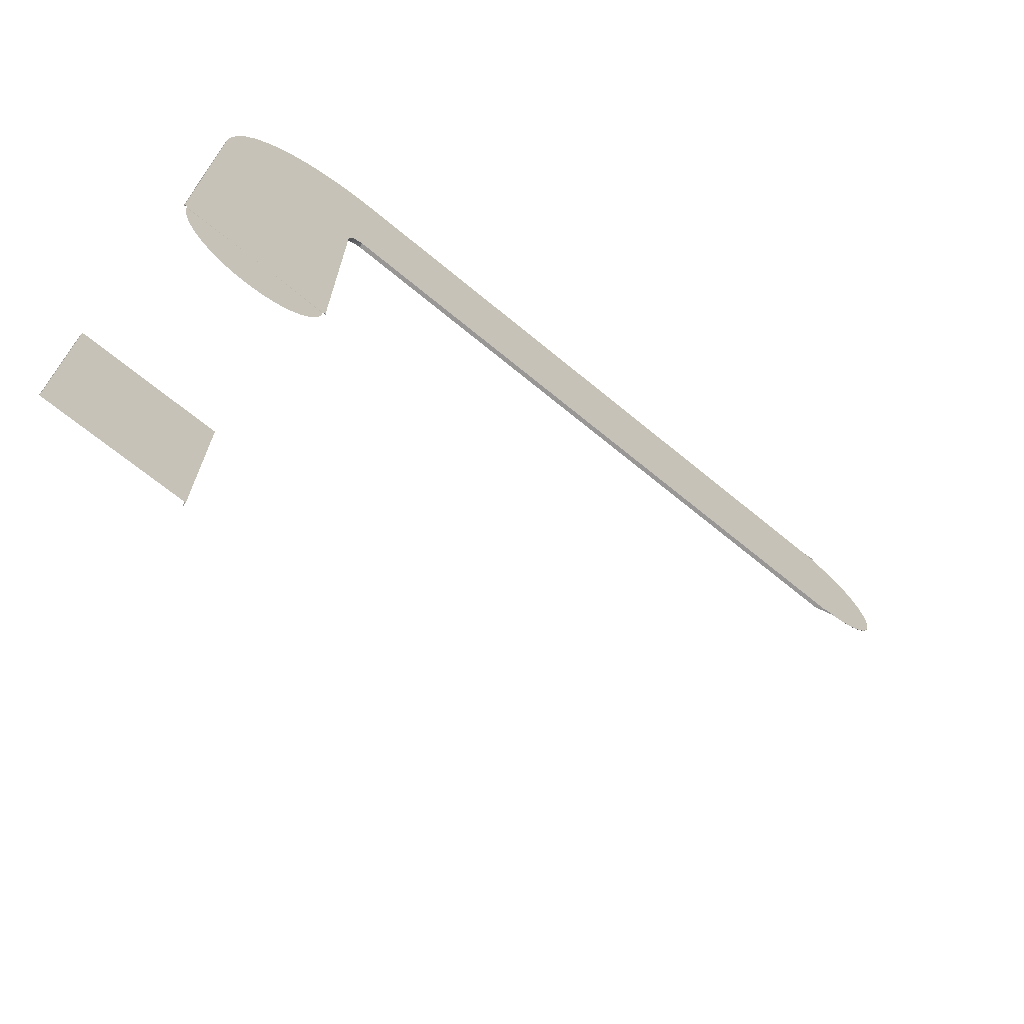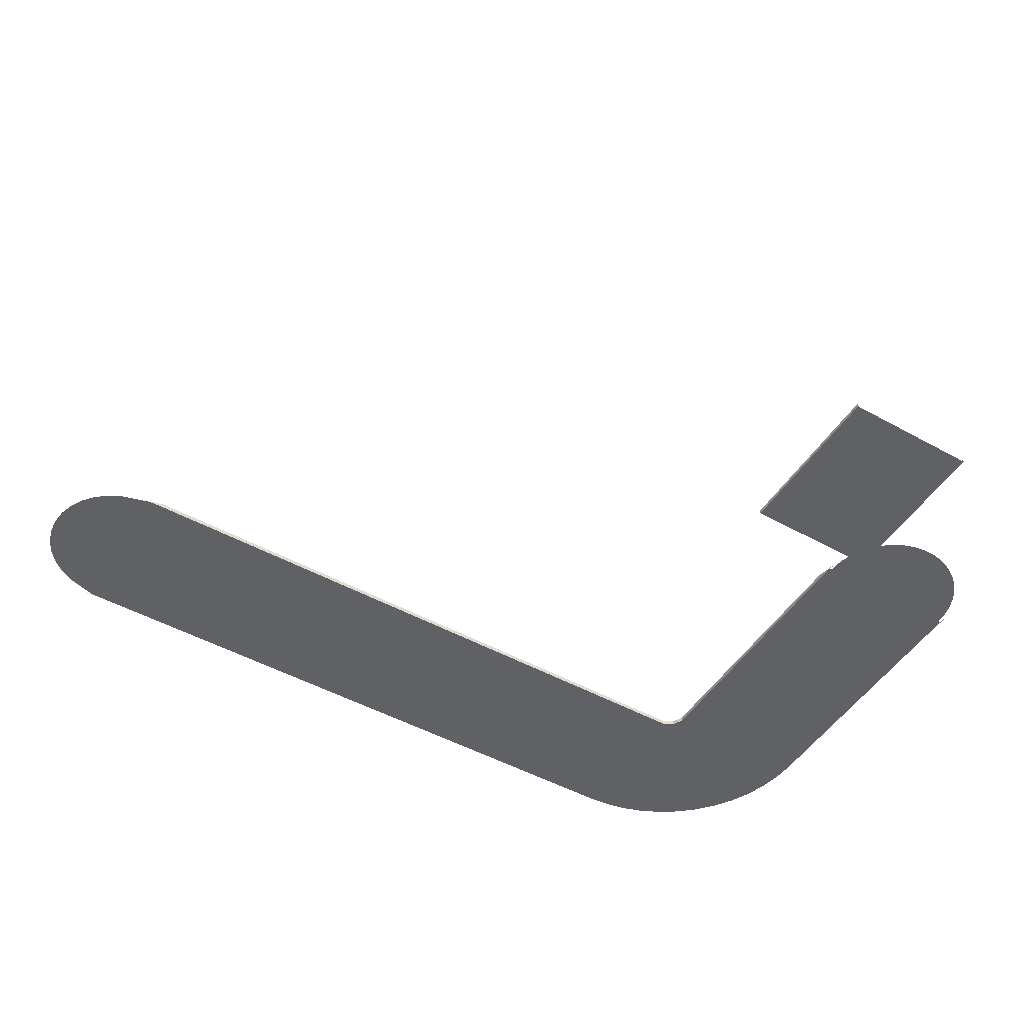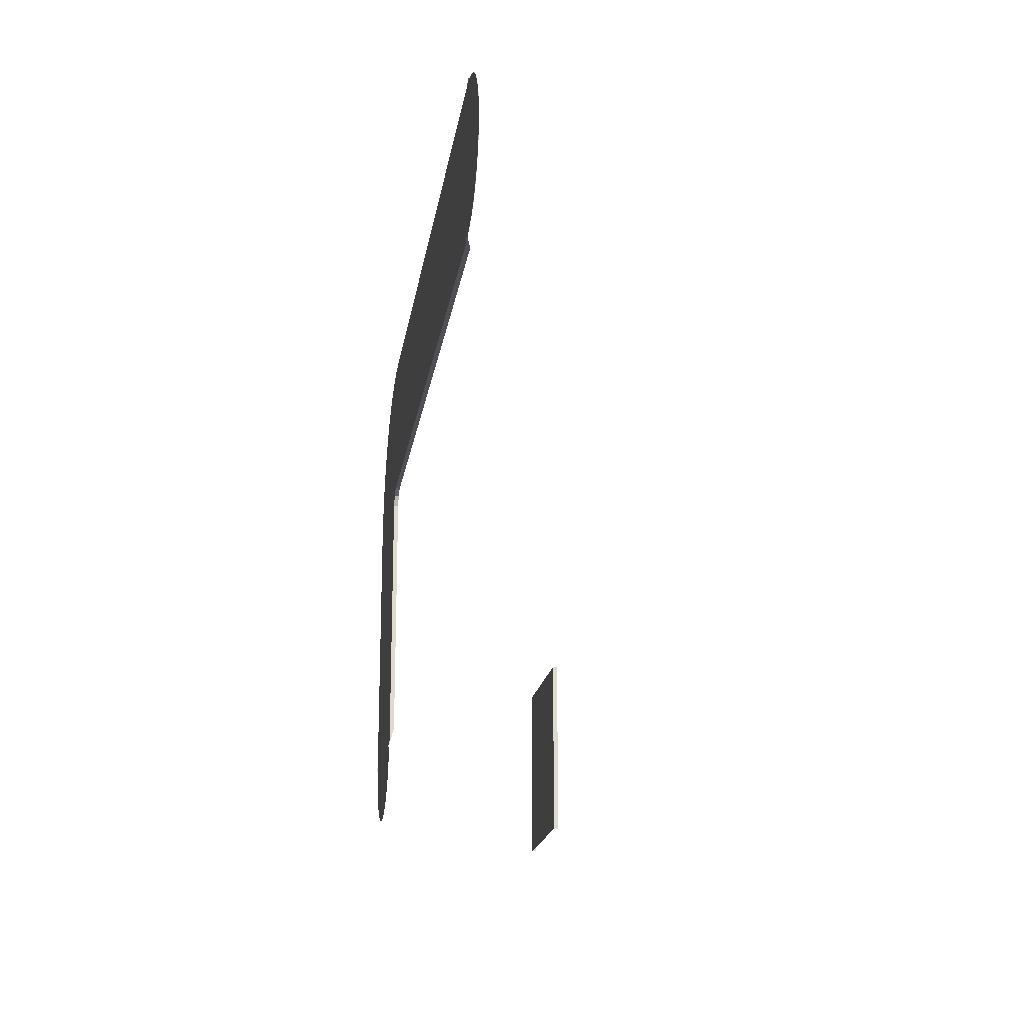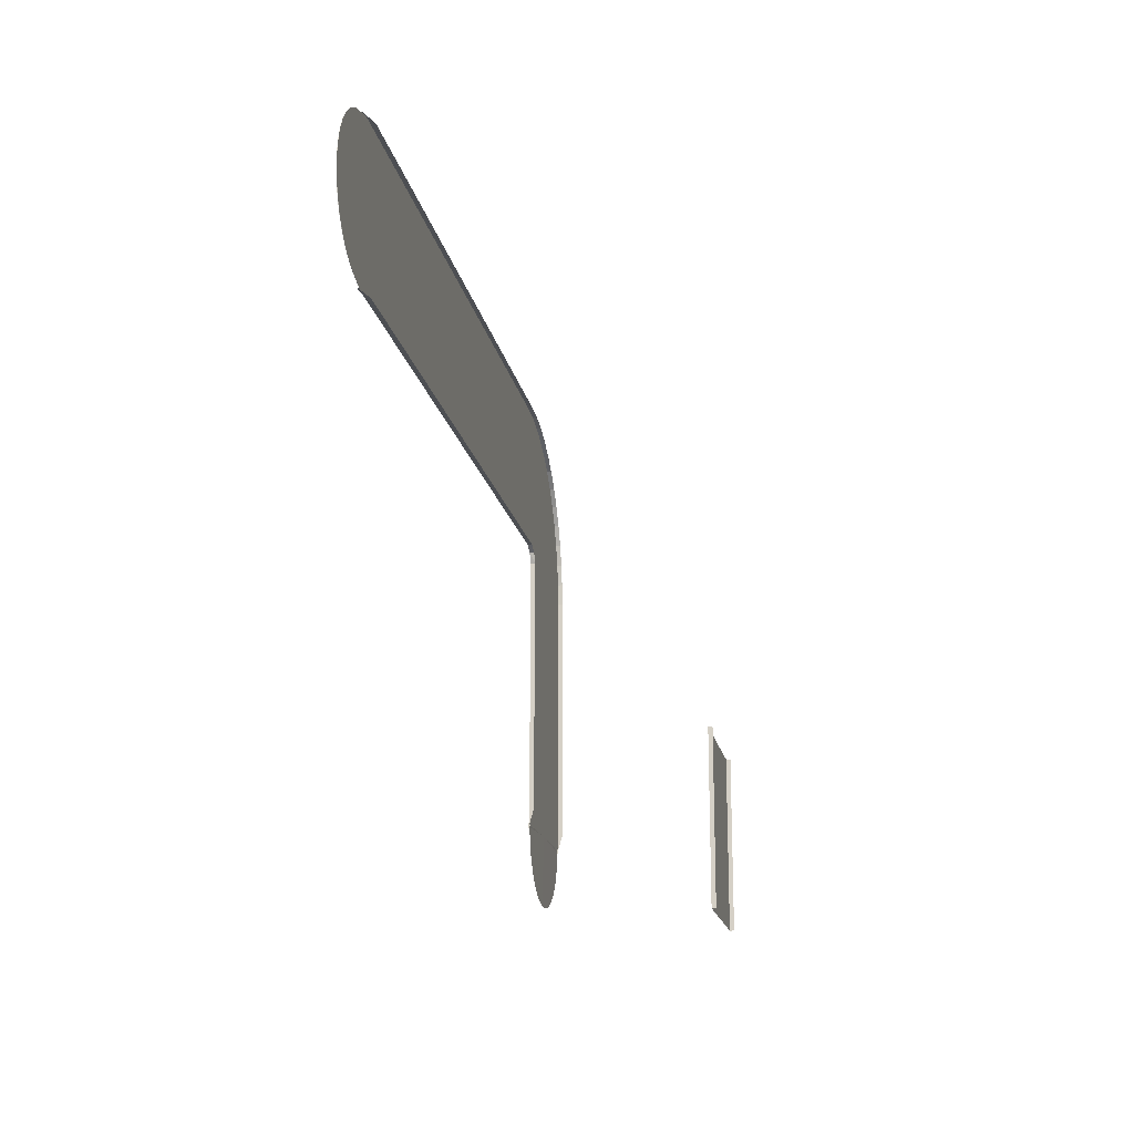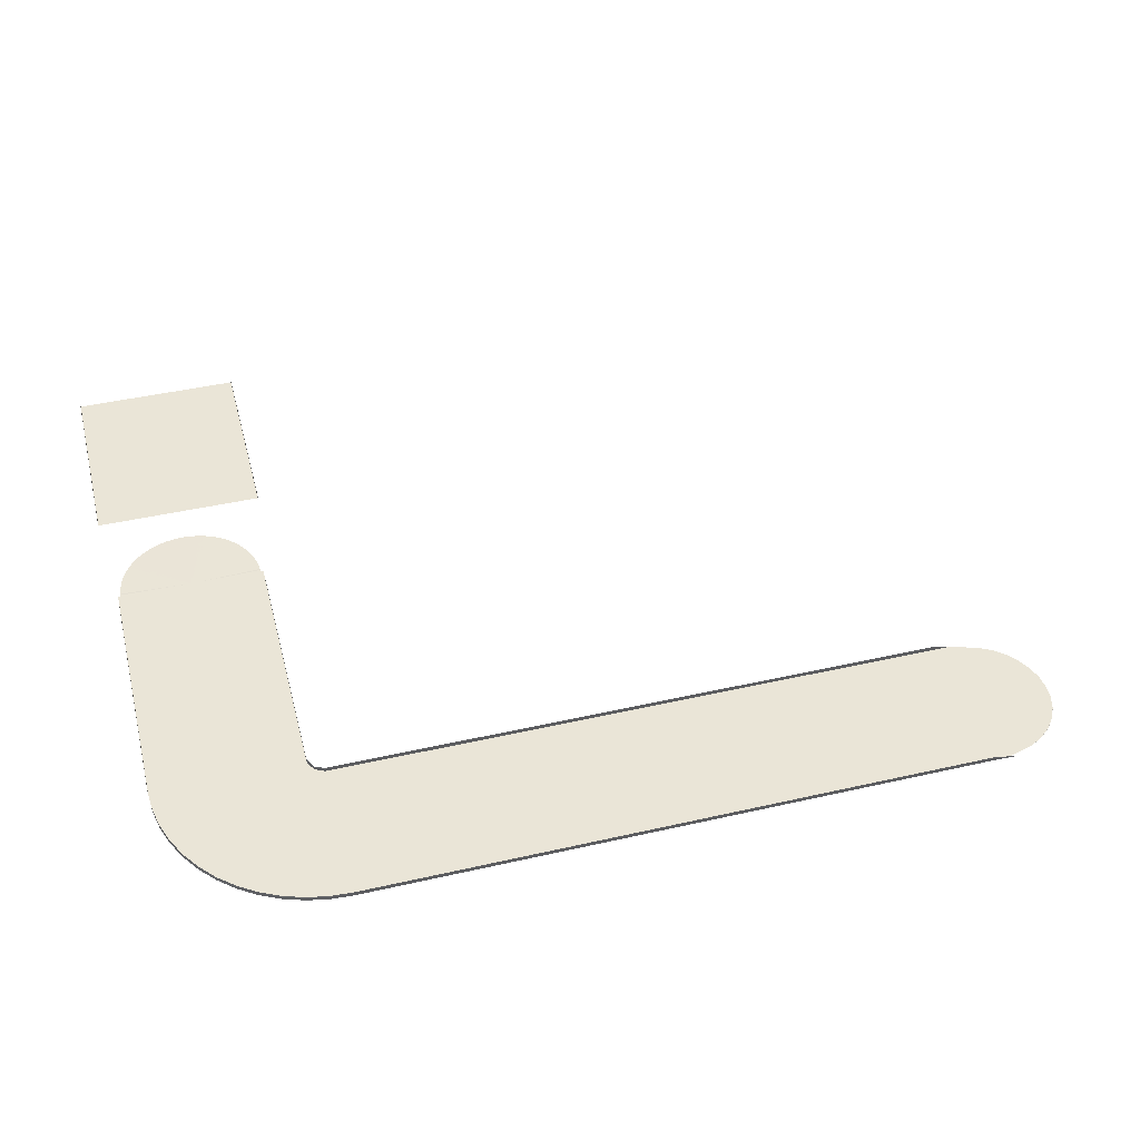
<metadata>
{"format":"obj","ext":"obj","renderer":"f3d","projection":"perspective","resolution":1024,"background":"white","views":[{"elev":-68.3,"azim":-39.6,"up":"+Z"},{"elev":-49.7,"azim":148.7,"up":"+Y"},{"elev":-18.6,"azim":81.5,"up":"+Z"},{"elev":-17.6,"azim":100.7,"up":"+Z"},{"elev":44.1,"azim":-14.9,"up":"+Y"}]}
</metadata>
<code>
v 509.3 10 752.2
v 509.3 10.11 752.2
v 509.3 10.03 751.8
v 496 10 752
v 483.2 10 752
v 482.7 10 753
v 482.9 10 752
v 482.7 10 752
v 483 10 752
v 483.2 10 751.8
v 483.2 10 751.7
v 483.2 9.97 751.4
v 483.2 9.97 751.1
v 483.2 9.97 750.7
v 482.7 10 755
v 482.7 10 768
v 496 10 768
v 496 10 755
v 486.9 9.97 742.9
v 486.7 9.97 743.2
v 486.5 9.97 743.4
v 486.3 9.97 743.6
v 486.1 9.97 743.9
v 485.9 9.97 744.1
v 485.7 9.97 744.4
v 485.5 9.97 744.6
v 485.3 9.97 744.9
v 485.2 9.97 745.1
v 485 9.97 745.4
v 484.8 9.97 745.7
v 484.7 9.97 746
v 484.5 9.97 746.2
v 484.4 9.97 746.5
v 484.3 9.97 746.8
v 484.2 9.97 747.1
v 484 9.97 747.4
v 483.9 9.97 747.7
v 483.8 9.97 748
v 483.7 9.97 748.3
v 483.6 9.97 748.6
v 483.6 9.97 748.9
v 483.5 9.97 749.2
v 483.4 9.97 749.5
v 483.4 9.97 749.8
v 483.3 9.97 750.1
v 483.3 9.97 750.4
v 483.2 9.97 750.7
v 496 10 752
v 495.1 9.97 739.2
v 494.7 9.97 739.2
v 495.4 9.97 739.2
v 494.4 9.97 739.3
v 495.7 9.97 739.2
v 496 9.97 739.2
v 494.1 9.97 739.3
v 493.8 9.97 739.4
v 493.5 9.97 739.4
v 493.2 9.97 739.5
v 492.9 9.97 739.6
v 492.6 9.97 739.6
v 492.3 9.97 739.7
v 492 9.97 739.8
v 491.7 9.97 739.9
v 491.4 9.97 740
v 491.1 9.97 740.2
v 490.8 9.97 740.3
v 490.5 9.97 740.4
v 490.2 9.97 740.5
v 490 9.97 740.7
v 489.7 9.97 740.8
v 489.4 9.97 741
v 489.1 9.97 741.2
v 488.9 9.97 741.3
v 488.6 9.97 741.5
v 488.4 9.97 741.7
v 488.1 9.97 741.9
v 487.9 9.97 742.1
v 487.6 9.97 742.3
v 487.4 9.97 742.5
v 487.2 9.97 742.7
v 486.9 9.97 742.9
v 505.3 9.97 743.2
v 505.1 9.97 742.9
v 505.5 9.97 743.4
v 505.7 9.97 743.6
v 505.9 9.97 743.9
v 506.1 9.97 744.1
v 506.3 9.97 744.4
v 506.5 9.97 744.6
v 506.7 9.97 744.9
v 506.8 9.97 745.1
v 507 9.97 745.4
v 507.2 9.97 745.7
v 507.3 9.97 746
v 508.8 9.97 750.7
v 508.7 9.97 750.4
v 508.7 9.97 750.1
v 507.5 9.97 746.2
v 496 10 752
v 508.6 9.97 749.8
v 507.6 9.97 746.5
v 507.7 9.97 746.8
v 507.8 9.97 747.1
v 508.6 9.97 749.5
v 508.5 9.97 749.2
v 508.4 9.97 748.9
v 508 9.97 747.4
v 508.4 9.97 748.6
v 508.1 9.97 747.7
v 508.2 9.97 748
v 508.3 9.97 748.3
v 508.8 9.97 751.1
v 508.8 9.97 750.7
v 508.8 9.97 751.4
v 508.8 10 751.7
v 508.8 10 752
v 508.8 10 751.8
v 508.9 10 752
v 509.1 10 752
v 509.3 10 753
v 509.3 10 752
v 509.3 10 755
v 496 10 755
v 509.3 10 756
v 509.3 10 768
v 496 10 768
v 496 10 752
v 497.3 9.97 739.2
v 496.9 9.97 739.2
v 496.6 9.97 739.2
v 497.6 9.97 739.3
v 496.3 9.97 739.2
v 496 9.97 739.2
v 497.9 9.97 739.3
v 498.2 9.97 739.4
v 498.5 9.97 739.4
v 498.8 9.97 739.5
v 499.1 9.97 739.6
v 499.4 9.97 739.6
v 499.7 9.97 739.7
v 500 9.97 739.8
v 500.3 9.97 739.9
v 500.6 9.97 740
v 500.9 9.97 740.2
v 501.2 9.97 740.3
v 501.5 9.97 740.4
v 501.8 9.97 740.5
v 502 9.97 740.7
v 502.3 9.97 740.8
v 502.6 9.97 741
v 502.9 9.97 741.2
v 503.1 9.97 741.3
v 503.4 9.97 741.5
v 503.6 9.97 741.7
v 503.9 9.97 741.9
v 504.1 9.97 742.1
v 504.4 9.97 742.3
v 504.6 9.97 742.5
v 504.8 9.97 742.7
v 505.1 9.97 742.9
v 509.3 10 752.2
v 509.3 10.03 751.8
v 509.3 9.849 751.8
v 509.3 9.882 750.9
v 509.3 9.763 751
v 482.7 10 755
v 482.7 10.79 754.5
v 482.7 10.8 768
v 482.7 10 768
v 509.3 10 768
v 509.3 10.8 768
v 509.3 10.79 754.5
v 509.3 10 756
v 509.3 10 755
v 482.7 10 753
v 482.7 10.79 754.5
v 482.7 10 755
v 482.7 10 752.2
v 482.7 10.11 752.2
v 482.7 10.03 751.8
v 509.3 10 755
v 509.3 10.79 754.5
v 509.3 10 753
v 509.3 10.11 752.2
v 509.3 10 752.2
v 482.7 9.849 751.8
v 482.7 10.03 751.8
v 482.7 10 752.2
v 482.7 9.763 751
v 482.7 9.882 750.9
v 482.7 10 752
v 482.9 10 752
v 482.9 9.97 752
v 482.7 9.97 752
v 483 10 752
v 483 9.97 752
v 483 9.97 752
v 483 9.97 752
v 483.1 9.97 751.9
v 483.2 10 751.8
v 483.1 9.97 751.9
v 483.1 9.97 751.9
v 483.2 9.97 751.8
v 483.2 9.97 751.8
v 483.2 9.97 751.8
v 483.2 9.97 751.7
v 483.2 10 751.7
v 483.2 9.97 751.7
v 483.2 10 751.7
v 483.2 9.97 751.4
v 483.2 9.97 751.7
v 509.3 10 752
v 509.3 9.97 752
v 509.1 9.97 752
v 509.1 10 752
v 508.9 10 752
v 509 9.97 752
v 509 9.97 752
v 509 9.97 752
v 508.9 9.97 751.9
v 508.9 9.97 751.9
v 508.9 9.97 751.9
v 508.8 10 751.8
v 508.8 9.97 751.8
v 508.8 9.97 751.8
v 508.8 9.97 751.8
v 508.8 9.97 751.7
v 508.8 10 751.7
v 508.8 9.97 751.7
v 508.8 10 751.7
v 508.8 9.97 751.7
v 508.8 9.97 751.4
v 509.3 10.8 768
v 509.3 10 768
v 509.3 10 800
v 509.3 10.8 800
v 509.3 10 800
v 509.3 10 768
v 482.7 10 768
v 482.7 10 800
v 482.7 10 768
v 482.7 10.8 768
v 482.7 10.8 800
v 482.7 10 800
v 512 10.8 829.3
v 512 10 829.3
v 508.2 10 829
v 508.2 10.8 829
v 504.4 10 828.3
v 504.4 10.8 828.3
v 500.8 10 827.1
v 500.8 10.8 827.1
v 497.4 10 825.4
v 497.4 10.8 825.4
v 494.2 10 823.2
v 494.2 10.8 823.2
v 491.3 10 820.7
v 491.3 10.8 820.7
v 488.8 10 817.8
v 488.8 10.8 817.8
v 486.6 10 814.6
v 486.6 10.8 814.6
v 484.9 10 811.2
v 484.9 10.8 811.2
v 483.7 10 807.6
v 483.7 10.8 807.6
v 483 10 803.8
v 483 10.8 803.8
v 482.7 10 800
v 482.7 10.8 800
v 483 10 803.8
v 483.7 10 807.6
v 510.2 10 801.8
v 482.7 10 800
v 509.3 10 800
v 484.9 10 811.2
v 486.6 10 814.6
v 488.8 10 817.8
v 491.3 10 820.7
v 508.2 10 829
v 512 10 829.3
v 512 10 802.7
v 510.2 10 801.8
v 504.4 10 828.3
v 500.8 10 827.1
v 497.4 10 825.4
v 494.2 10 823.2
v 491.3 10 820.7
v 512 10 802.7
v 512 10.8 802.7
v 510.2 10.8 801.8
v 510.2 10 801.8
v 509.3 10.8 800
v 509.3 10 800
v 512 10.8 802.7
v 512 10 802.7
v 544 10 802.7
v 544 10.8 802.7
v 512 10 802.7
v 512 10 816
v 544 10 816
v 544 10 802.7
v 544 10 829.3
v 512 10 829.3
v 512 10 829.3
v 512 10.8 829.3
v 544 10.8 829.3
v 544 10 829.3
v 544 10.8 802.7
v 544 10 802.7
v 576 10 802.7
v 576 10.8 802.7
v 576 10 802.7
v 544 10 802.7
v 544 10 829.3
v 576 10 829.3
v 544 10 829.3
v 544 10.8 829.3
v 576 10.8 829.3
v 576 10 829.3
v 576 10.8 802.7
v 576 10 802.7
v 608 10 802.7
v 608 10.8 802.7
v 608 10 802.7
v 576 10 802.7
v 576 10 829.3
v 608 10 829.3
v 576 10 829.3
v 576 10.8 829.3
v 608 10.8 829.3
v 608 10 829.3
v 625.1 9.882 829.3
v 623 10 829.3
v 622 10 829.3
v 624 10 816
v 624 10 802.7
v 623 10 802.7
v 626.5 10 803.4
v 622 10 802.7
v 628.9 10 804.2
v 608 10 802.7
v 608 10 816
v 631.1 10 805.4
v 633.1 10 806.9
v 624 10 816
v 636.8 10 816
v 636.6 10 813.5
v 635.8 10 811.1
v 634.6 10 808.9
v 633.1 10 806.9
v 608 10 816
v 608 10 829.3
v 622 10 829.3
v 624 10 816
v 623 10 829.3
v 624 10 829.3
v 626.5 10 828.6
v 628.9 10 827.8
v 631.1 10 826.6
v 633.1 10 825.1
v 624 10 816
v 636.6 10 818.5
v 636.8 10 816
v 635.8 10 820.9
v 634.6 10 823.1
v 633.1 10 825.1
v 621.5 10.79 802.7
v 608 10.8 802.7
v 608 10 802.7
v 622 10 802.7
v 623 10 802.7
v 625 9.763 802.7
v 625.1 9.882 802.7
v 625.1 9.882 829.3
v 625 9.763 829.3
v 624.2 9.849 829.3
v 623 10 829.3
v 622 10 829.3
v 621.5 10.79 829.3
v 608 10 829.3
v 608 10.8 829.3
v 626.5 10 803.4
v 626.5 9.97 803.4
v 624 9.97 802.7
v 624 10 802.7
v 628.9 9.97 804.2
v 628.9 10 804.2
v 631.1 9.97 805.3
v 631.1 10 805.4
v 633.1 9.97 806.9
v 633.1 10 806.9
v 633.1 10 806.9
v 634.6 10 808.9
v 634.7 9.97 808.9
v 633.1 9.97 806.9
v 635.8 9.97 811.1
v 635.8 10 811.1
v 636.6 9.97 813.5
v 636.6 10 813.5
v 636.8 9.97 816
v 636.8 10 816
v 624 10 829.3
v 624 9.97 829.3
v 626.5 9.97 828.6
v 626.5 10 828.6
v 626.5 10 828.6
v 626.5 9.97 828.6
v 628.9 9.97 827.8
v 628.9 10 827.8
v 631.1 9.97 826.7
v 631.1 10 826.6
v 633.1 9.97 825.1
v 633.1 10 825.1
v 633.1 10 825.1
v 633.1 9.97 825.1
v 634.7 9.97 823.1
v 634.6 10 823.1
v 635.8 9.97 820.9
v 635.8 10 820.9
v 636.6 9.97 818.5
v 636.6 10 818.5
v 636.8 9.97 816
v 636.8 10 816
v 509.3 42.8 736
v 509.3 42 736
v 509.3 42 768
v 509.3 42.8 768
v 509.3 42 768
v 509.3 42 736
v 482.7 42 736
v 482.7 42 768
v 482.7 42 736
v 482.7 42.8 736
v 482.7 42.8 768
v 482.7 42 768
f 1 2 3
f 4 5 6
f 7 8 6
f 5 7 6
f 9 7 5
f 10 9 5
f 11 10 5
f 4 11 5
f 11 4 12
f 4 13 12
f 14 13 4
f 4 6 15
f 15 16 17
f 17 18 15
f 4 15 18
f 4 19 20
f 4 20 21
f 21 22 4
f 4 22 23
f 4 23 24
f 4 24 25
f 4 25 26
f 4 26 27
f 27 28 4
f 4 28 29
f 29 30 4
f 4 30 31
f 31 32 4
f 4 32 33
f 4 33 34
f 4 34 35
f 4 35 36
f 4 36 37
f 4 37 38
f 4 38 39
f 4 39 40
f 4 40 41
f 4 41 42
f 4 42 43
f 43 44 4
f 4 44 45
f 45 46 4
f 4 46 47
f 48 49 50
f 51 49 48
f 48 50 52
f 48 53 51
f 48 54 53
f 48 52 55
f 48 55 56
f 48 56 57
f 57 58 48
f 48 58 59
f 48 59 60
f 48 60 61
f 48 61 62
f 48 62 63
f 48 63 64
f 48 64 65
f 48 65 66
f 48 66 67
f 67 68 48
f 48 68 69
f 48 69 70
f 48 70 71
f 48 71 72
f 48 72 73
f 48 73 74
f 48 74 75
f 75 76 48
f 48 76 77
f 77 78 48
f 48 78 79
f 79 80 48
f 48 80 81
f 82 83 48
f 84 82 48
f 85 84 48
f 48 86 85
f 87 86 48
f 88 87 48
f 89 88 48
f 48 90 89
f 91 90 48
f 92 91 48
f 93 92 48
f 48 94 93
f 48 95 96
f 96 97 48
f 98 94 99
f 97 100 99
f 101 98 99
f 102 101 48
f 48 103 102
f 100 104 99
f 48 104 105
f 105 106 48
f 107 103 99
f 106 108 99
f 109 107 99
f 110 109 48
f 48 111 110
f 108 111 99
f 112 113 99
f 114 112 99
f 115 114 99
f 99 116 115
f 117 115 116
f 116 118 117
f 118 116 119
f 120 119 116
f 120 116 99
f 120 121 119
f 122 120 99
f 123 122 99
f 124 122 123
f 125 124 123
f 126 125 123
f 127 128 129
f 129 130 127
f 131 128 127
f 130 132 127
f 127 132 133
f 134 131 127
f 135 134 127
f 127 136 135
f 137 136 127
f 138 137 127
f 139 138 127
f 127 140 139
f 141 140 127
f 142 141 127
f 143 142 127
f 127 144 143
f 145 144 127
f 146 145 127
f 147 146 127
f 127 148 147
f 149 148 127
f 150 149 127
f 151 150 127
f 127 152 151
f 153 152 127
f 154 153 127
f 155 154 127
f 127 156 155
f 157 156 127
f 158 157 127
f 159 158 127
f 127 160 159
f 161 162 163
f 163 162 164
f 164 165 163
f 166 167 168
f 168 169 166
f 170 171 172
f 170 172 173
f 172 174 173
f 175 176 177
f 176 175 178
f 178 179 176
f 180 179 178
f 181 182 183
f 183 182 184
f 184 185 183
f 186 187 188
f 187 186 189
f 189 190 187
f 191 192 193
f 193 194 191
f 193 192 195
f 195 196 193
f 196 195 197
f 197 195 198
f 198 195 199
f 199 195 200
f 200 201 199
f 202 201 200
f 203 202 200
f 204 203 200
f 205 204 200
f 206 205 200
f 206 200 207
f 207 208 206
f 209 210 211
f 212 213 214
f 214 215 212
f 216 215 214
f 214 217 216
f 217 218 216
f 218 219 216
f 219 220 216
f 220 221 216
f 216 221 222
f 223 216 222
f 222 224 223
f 223 224 225
f 223 225 226
f 223 226 227
f 228 223 227
f 227 229 228
f 230 231 232
f 233 234 235
f 235 236 233
f 237 238 239
f 239 240 237
f 241 242 243
f 243 244 241
f 245 246 247
f 247 248 245
f 248 247 249
f 249 250 248
f 250 249 251
f 251 252 250
f 252 251 253
f 253 254 252
f 254 253 255
f 255 256 254
f 256 255 257
f 257 258 256
f 258 257 259
f 259 260 258
f 260 259 261
f 261 262 260
f 262 261 263
f 263 264 262
f 264 263 265
f 265 266 264
f 266 265 267
f 267 268 266
f 268 267 269
f 269 270 268
f 271 272 273
f 274 271 273
f 274 273 275
f 273 272 276
f 276 277 273
f 273 277 278
f 278 279 273
f 280 281 282
f 280 282 283
f 284 280 283
f 285 284 283
f 283 286 285
f 287 286 283
f 283 288 287
f 289 290 291
f 291 292 289
f 292 291 293
f 293 294 292
f 295 296 297
f 297 298 295
f 299 300 301
f 301 302 299
f 303 301 300
f 300 304 303
f 305 306 307
f 307 308 305
f 309 310 311
f 311 312 309
f 313 314 315
f 315 316 313
f 317 318 319
f 319 320 317
f 321 322 323
f 323 324 321
f 325 326 327
f 327 328 325
f 329 330 331
f 331 332 329
f 333 334 335
f 336 337 338
f 336 339 337
f 336 338 340
f 341 339 336
f 336 340 342
f 336 342 343
f 344 341 336
f 345 344 336
f 346 347 348
f 348 349 346
f 346 349 350
f 350 351 346
f 352 353 354
f 352 354 355
f 354 356 355
f 356 357 355
f 358 355 357
f 359 355 358
f 360 355 359
f 361 355 360
f 362 363 364
f 363 362 365
f 365 362 366
f 366 362 367
f 368 369 370
f 368 370 371
f 368 371 372
f 368 372 373
f 368 373 374
f 375 376 377
f 375 377 378
f 375 379 380
f 379 381 380
f 381 382 380
f 383 384 385
f 385 386 383
f 387 384 383
f 383 388 387
f 389 387 388
f 388 390 389
f 391 389 390
f 390 392 391
f 393 394 395
f 395 396 393
f 397 395 394
f 394 398 397
f 399 397 398
f 398 400 399
f 401 399 400
f 400 402 401
f 403 404 405
f 405 406 403
f 407 408 409
f 409 410 407
f 410 409 411
f 411 412 410
f 412 411 413
f 413 414 412
f 415 416 417
f 417 418 415
f 418 417 419
f 419 420 418
f 420 419 421
f 421 422 420
f 422 421 423
f 423 424 422
f 425 426 427
f 427 428 425
f 429 430 431
f 431 432 429
f 433 434 435
f 435 436 433

</code>
